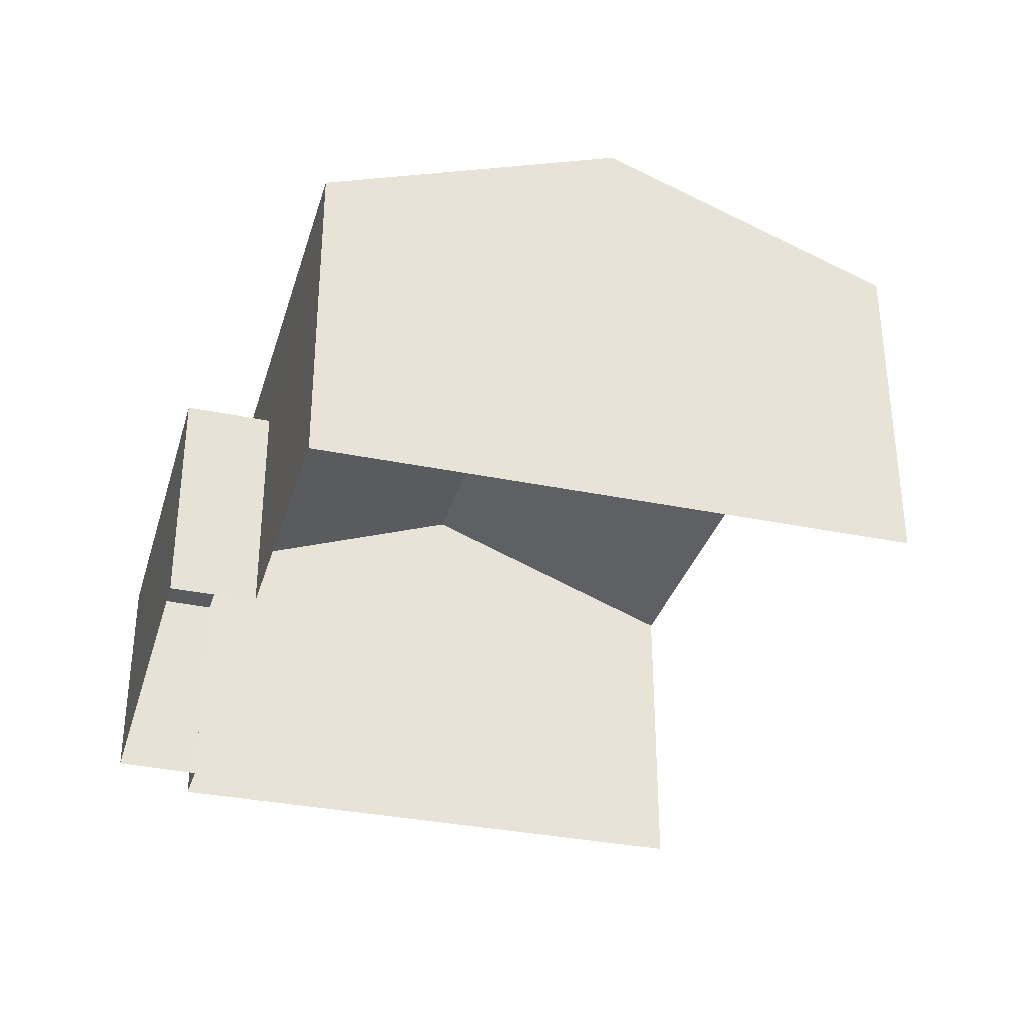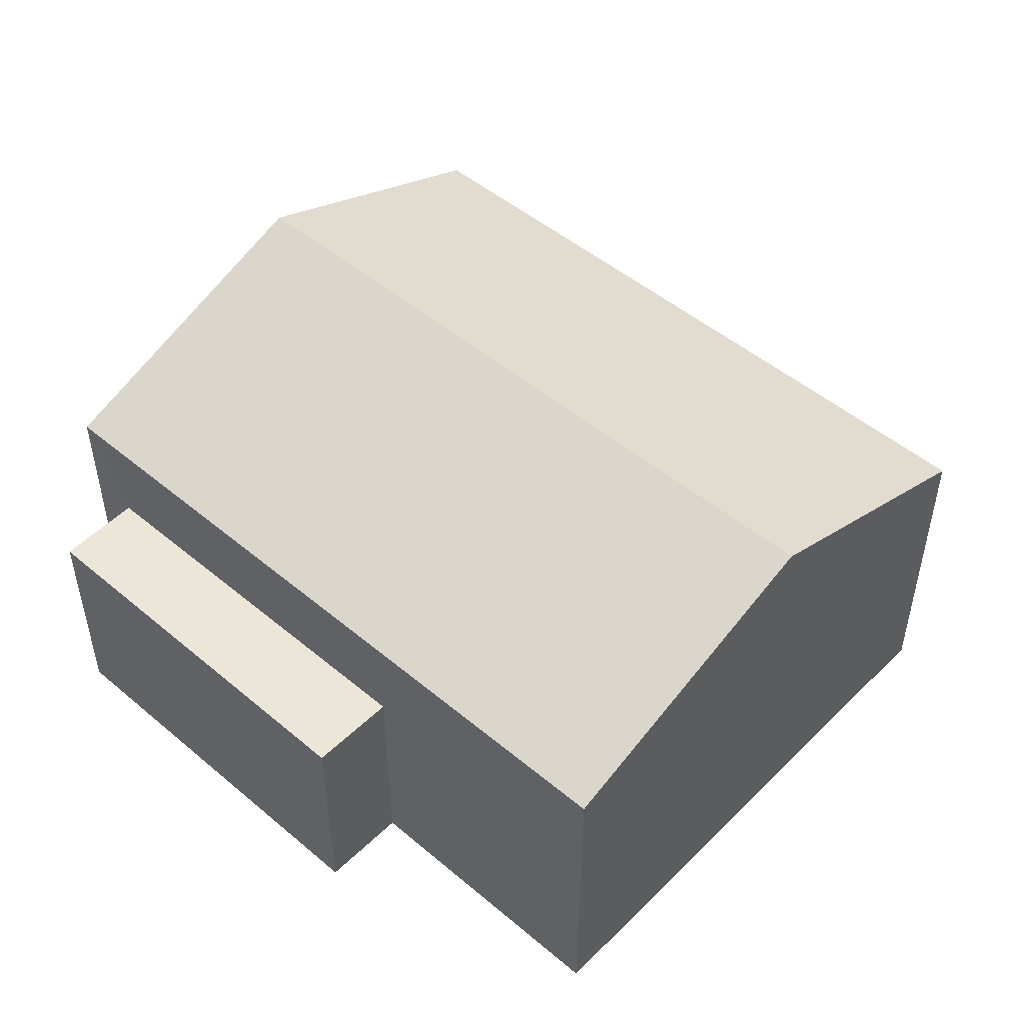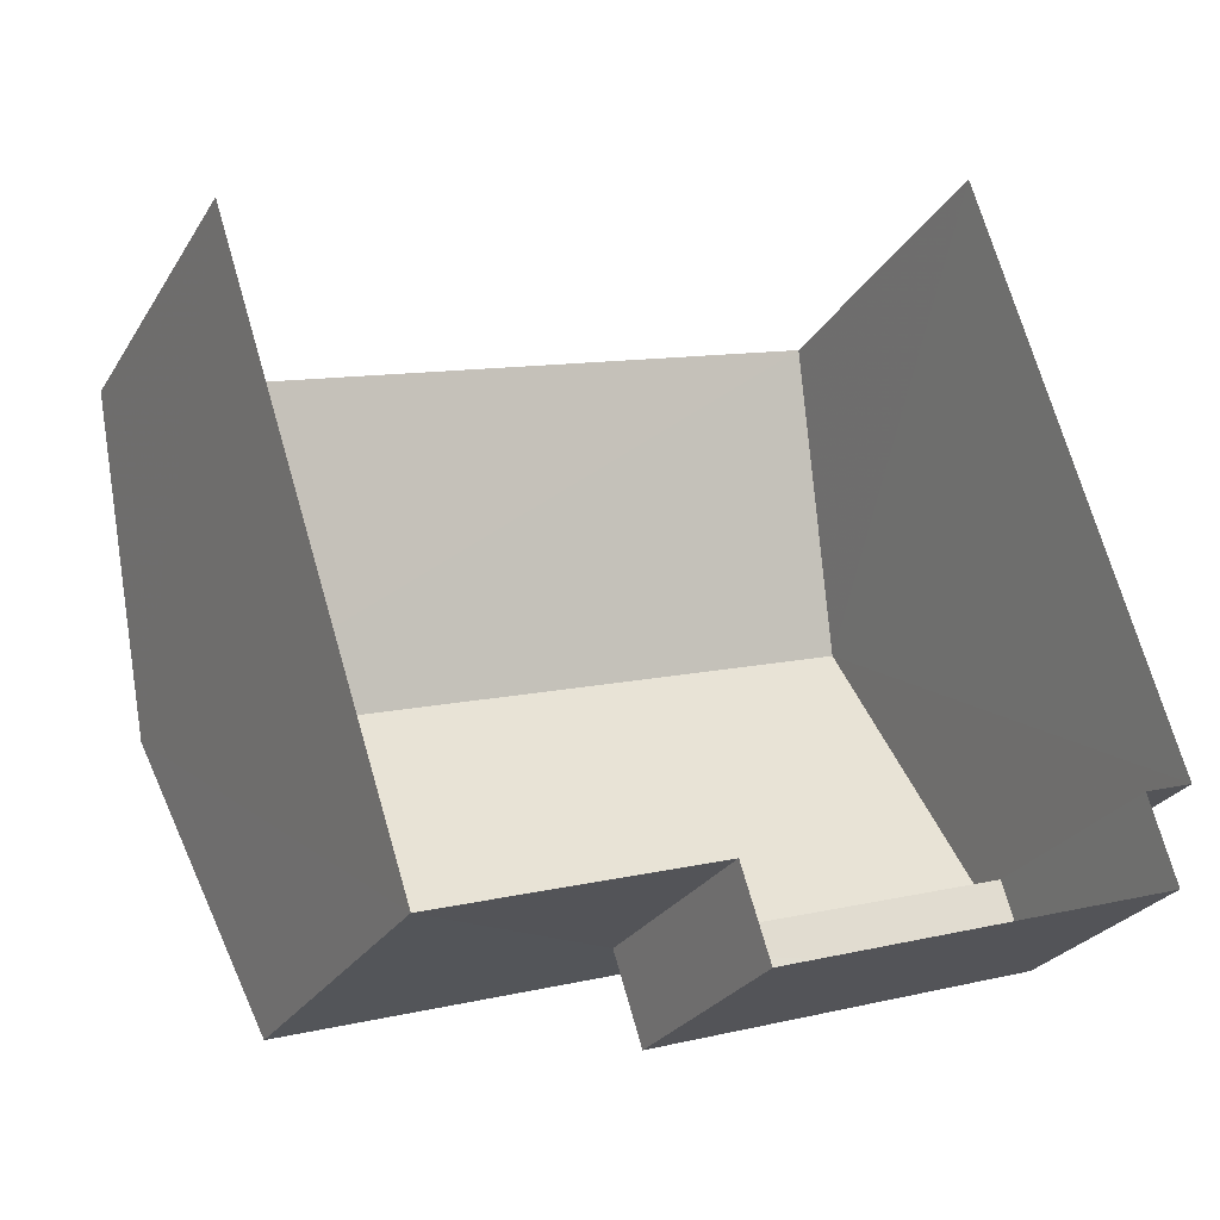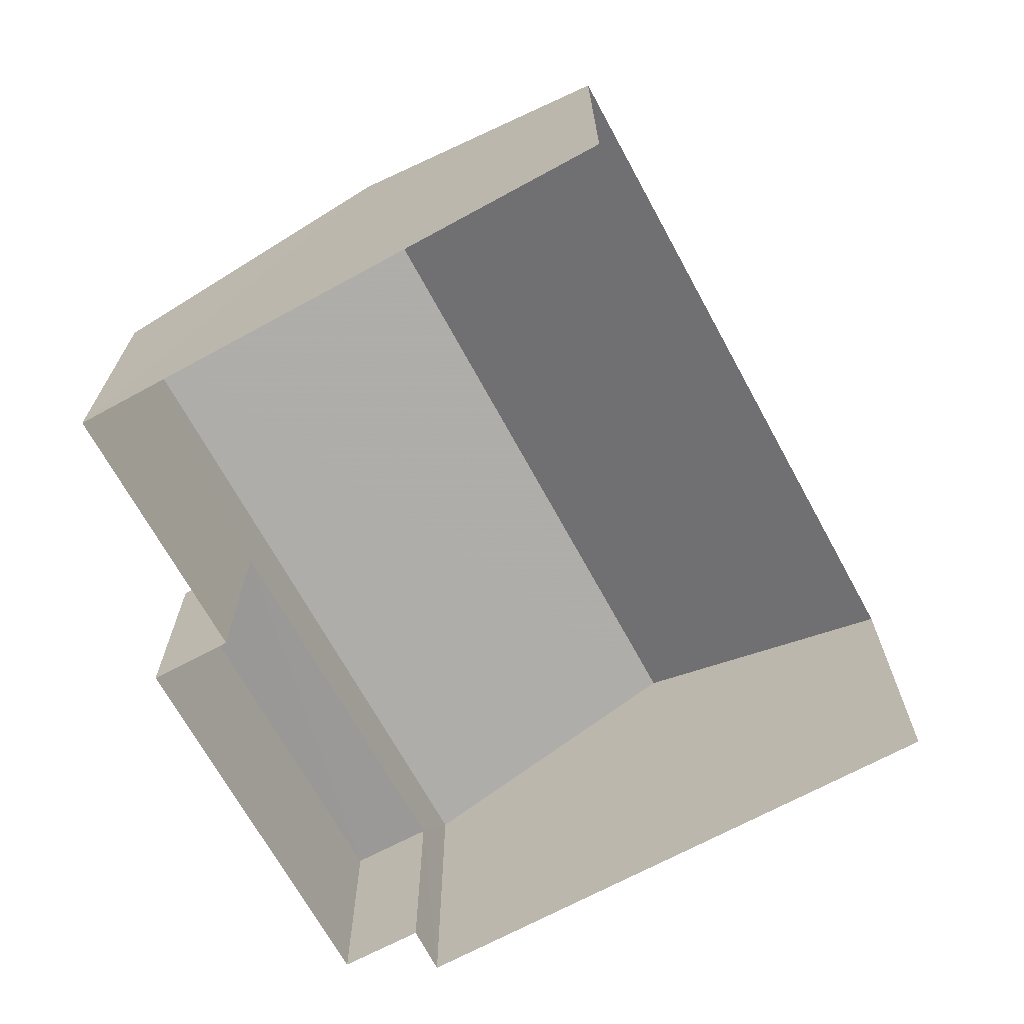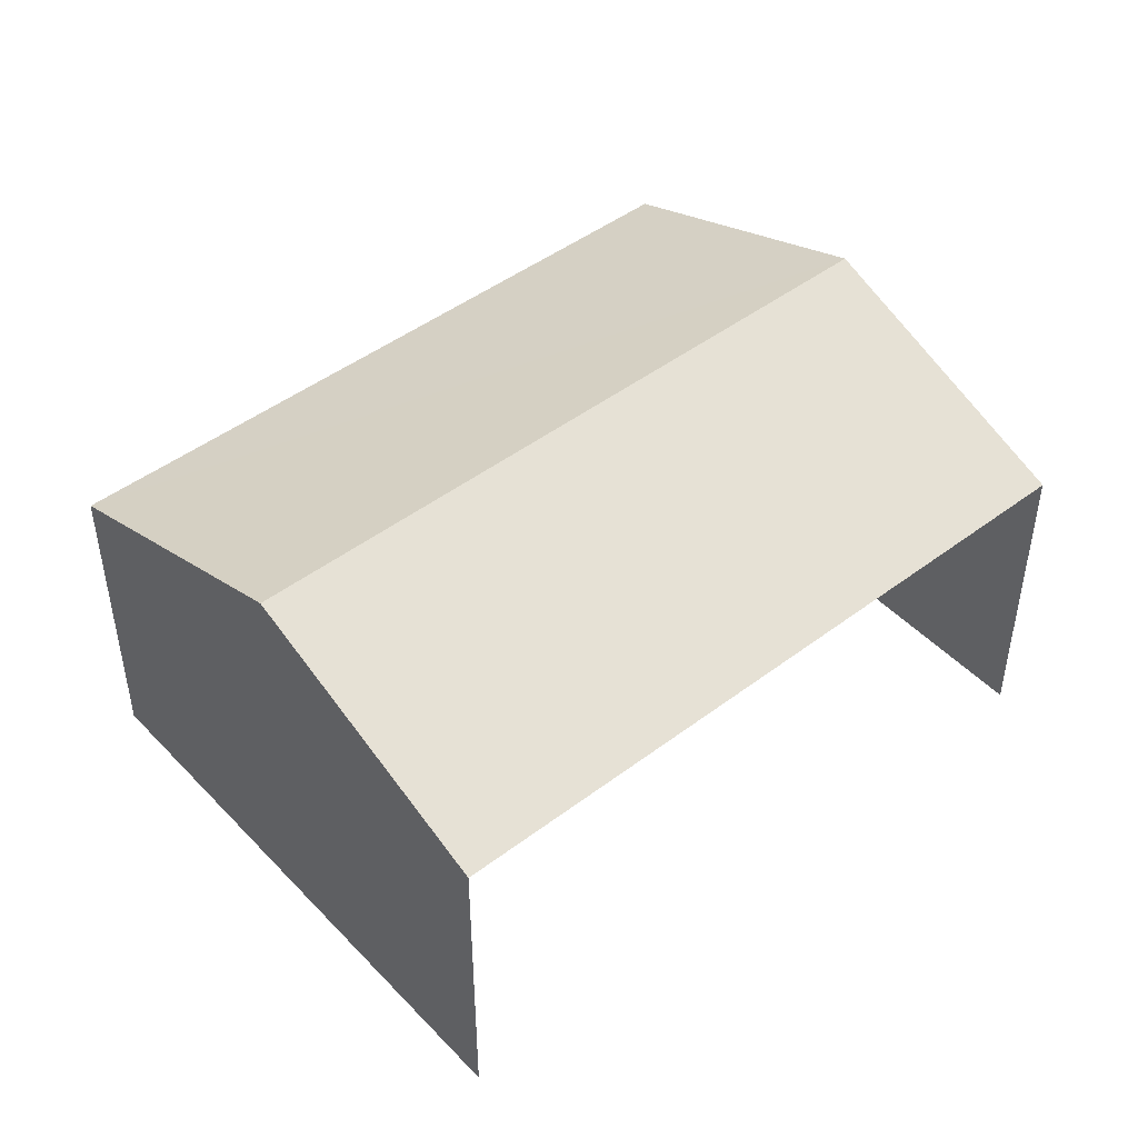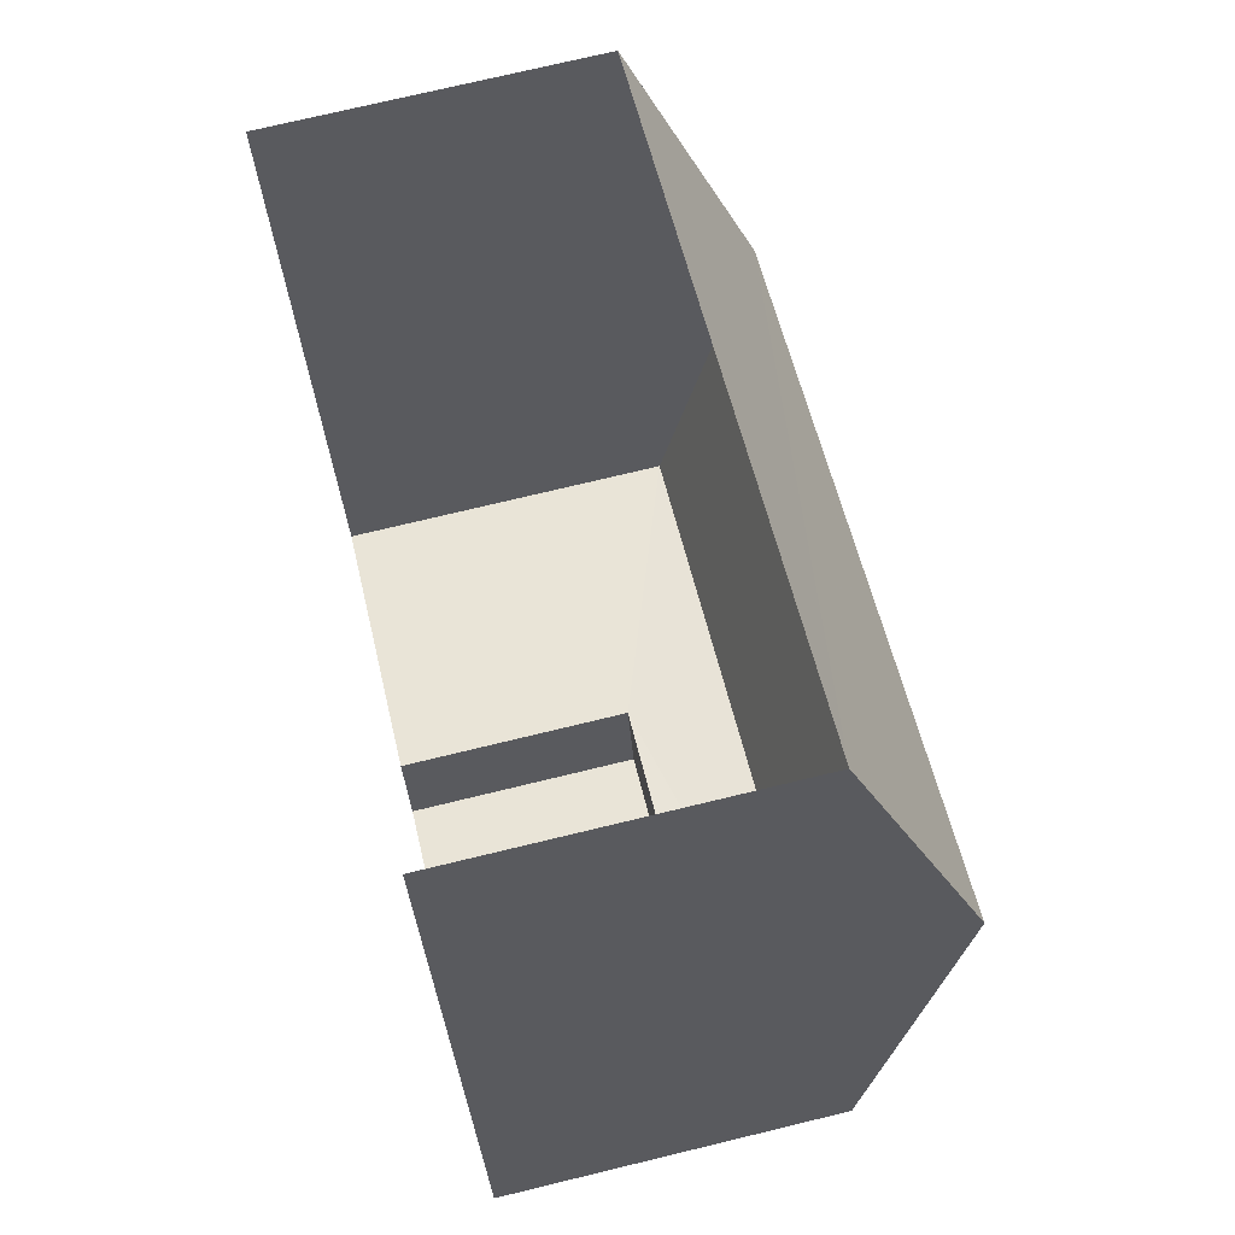
<metadata>
{"format":"obj","ext":"obj","renderer":"f3d","projection":"perspective","resolution":1024,"background":"white","views":[{"elev":-33.5,"azim":56.3,"up":"+Z"},{"elev":49.4,"azim":24.8,"up":"+Z"},{"elev":-26.6,"azim":154.9,"up":"+Y"},{"elev":-68.8,"azim":100.6,"up":"+Z"},{"elev":46.7,"azim":121.3,"up":"+Z"},{"elev":73.7,"azim":-103.5,"up":"+Y"}]}
</metadata>
<code>
v -2.248e+05 -1.278e+05 13.97
v -2.248e+05 -1.278e+05 13.97
v -2.248e+05 -1.278e+05 13.97
v -2.248e+05 -1.278e+05 13.97
v -2.248e+05 -1.278e+05 13.97
v -2.248e+05 -1.278e+05 13.97
v -2.248e+05 -1.278e+05 13.97
v -2.248e+05 -1.278e+05 13.97
v -2.248e+05 -1.278e+05 16.51
v -2.248e+05 -1.278e+05 16.51
v -2.248e+05 -1.278e+05 16.51
v -2.248e+05 -1.278e+05 16.51
v -2.248e+05 -1.278e+05 18.85
v -2.248e+05 -1.278e+05 17.61
v -2.248e+05 -1.278e+05 18.85
v -2.248e+05 -1.278e+05 17.61
v -2.248e+05 -1.278e+05 17.61
v -2.248e+05 -1.278e+05 17.61
f 1 2 3
f 3 2 4
f 5 4 6
f 2 7 8
f 6 2 8
f 4 2 6
f 17 3 4
f 17 18 3
f 9 10 11
f 9 12 10
f 13 14 15
f 13 16 14
f 15 17 13
f 15 18 17
f 2 11 7
f 2 9 11
f 12 5 6
f 5 12 16
f 2 1 9
f 14 16 9
f 1 14 9
f 9 16 12
f 11 8 7
f 11 10 8
f 17 4 13
f 4 5 13
f 5 16 13
f 14 1 15
f 1 3 15
f 3 18 15
f 12 8 10
f 12 6 8

</code>
